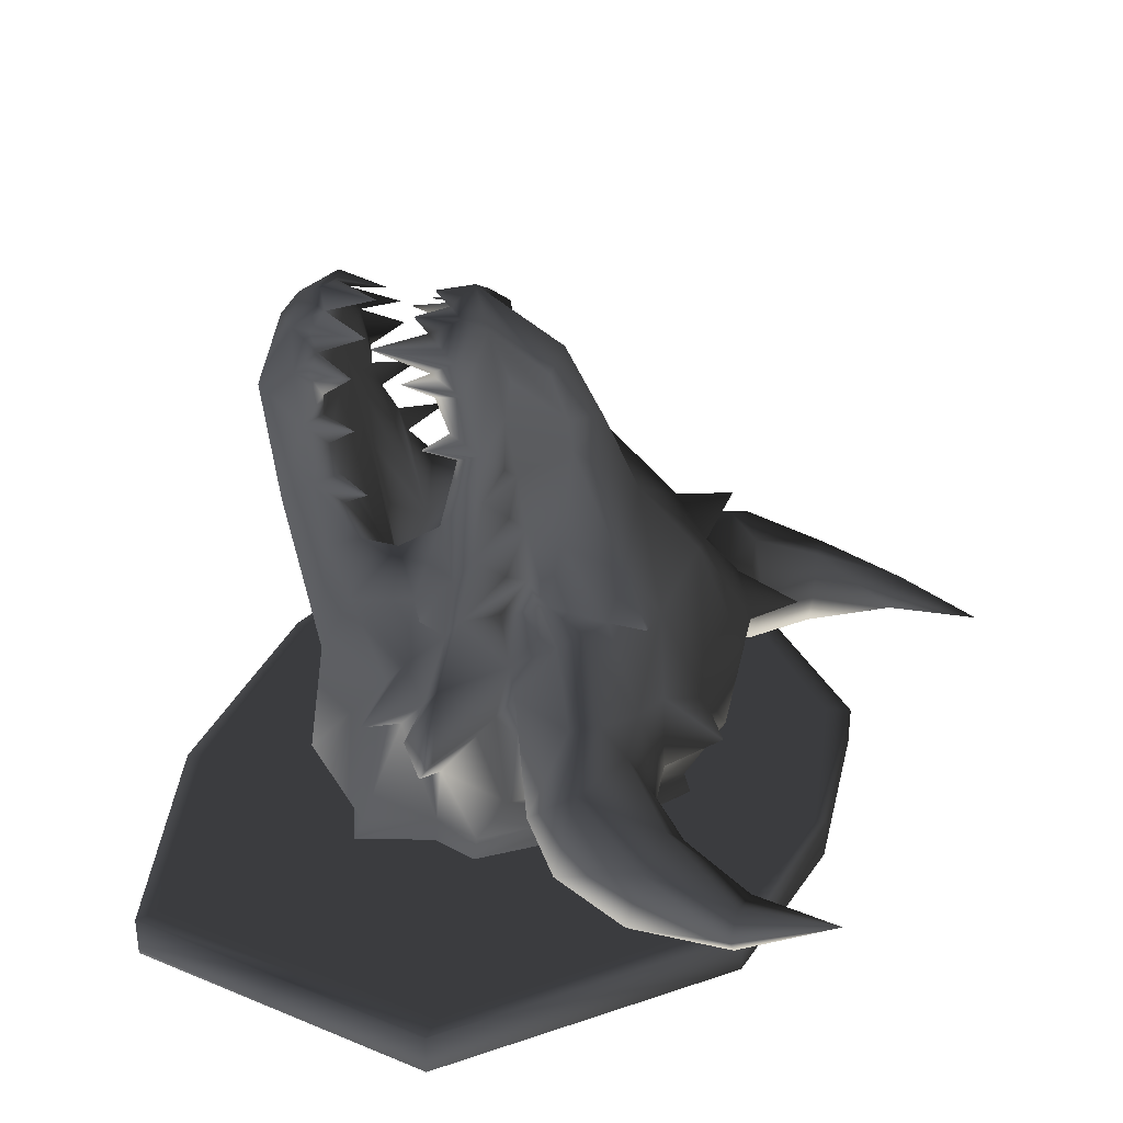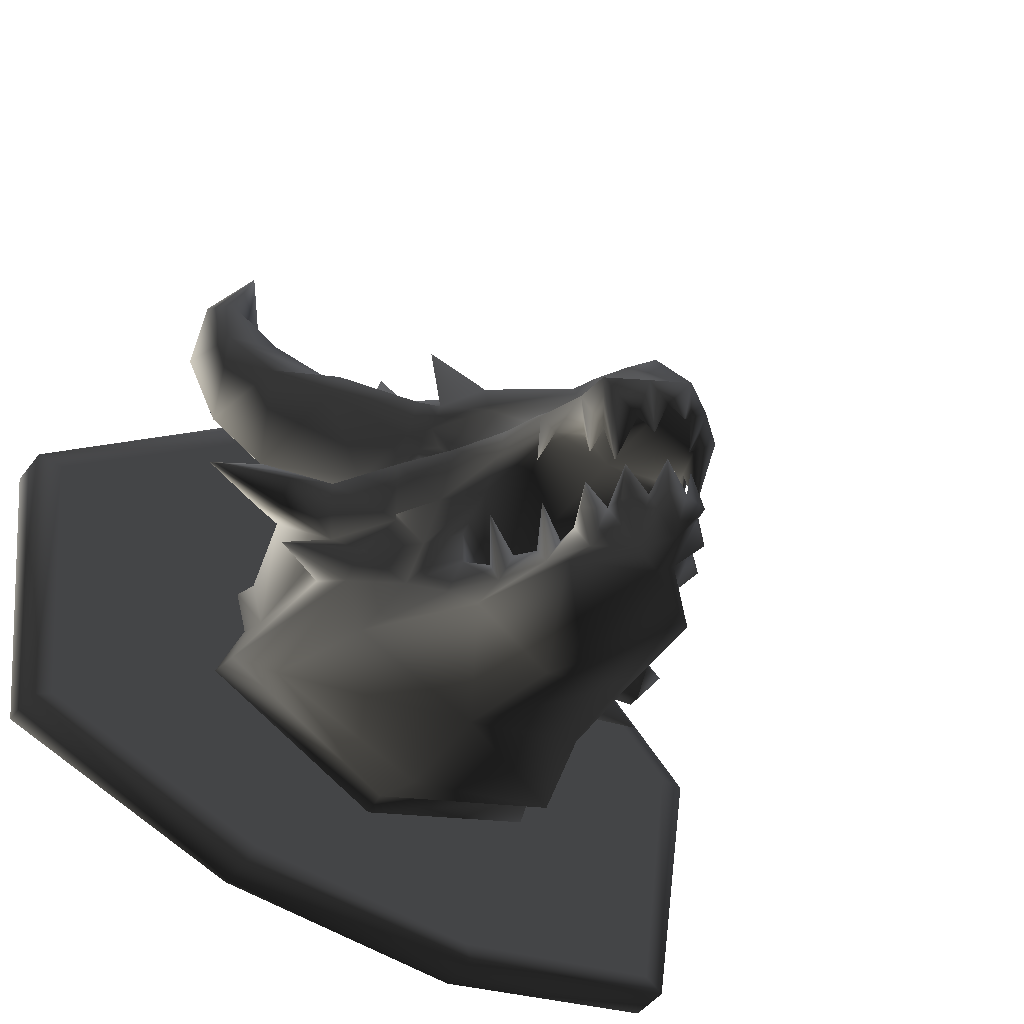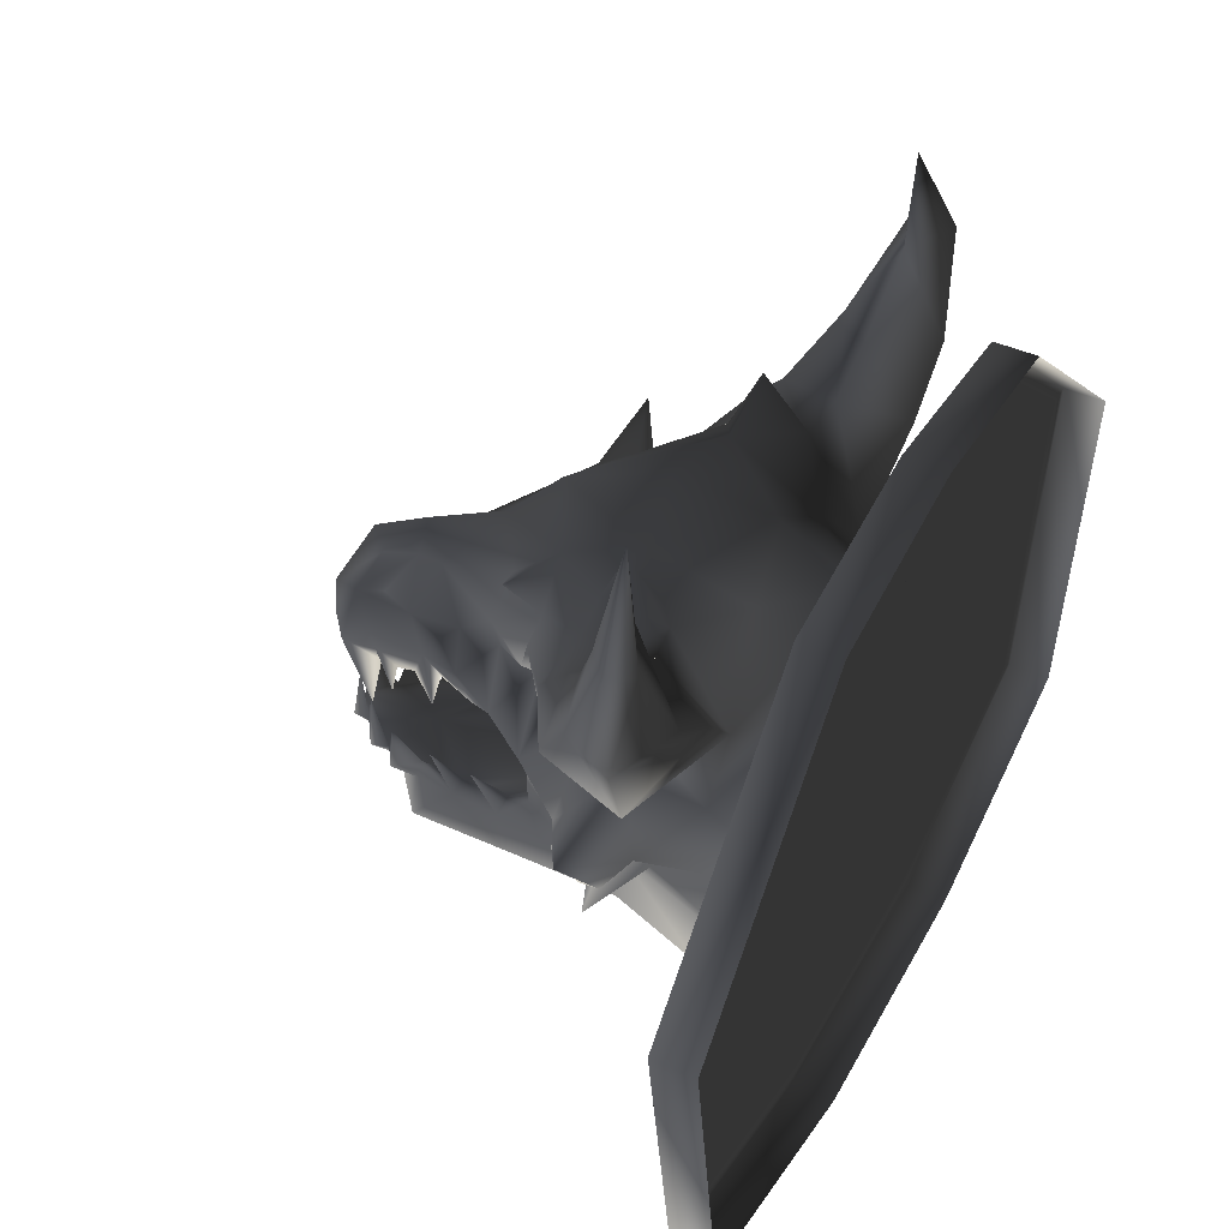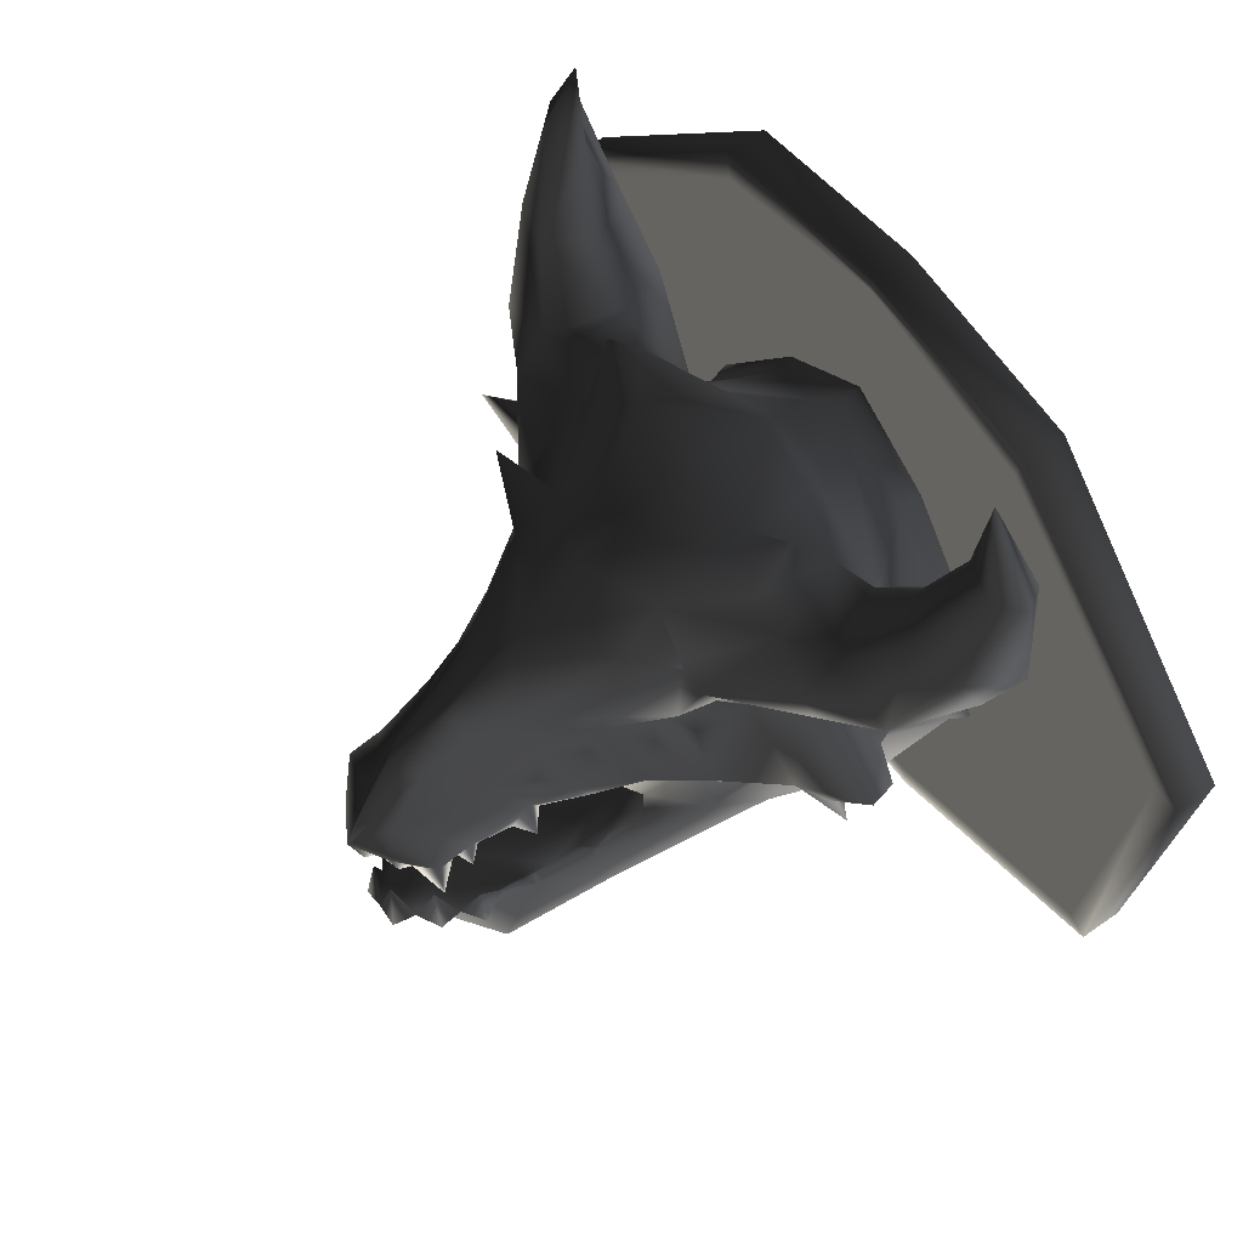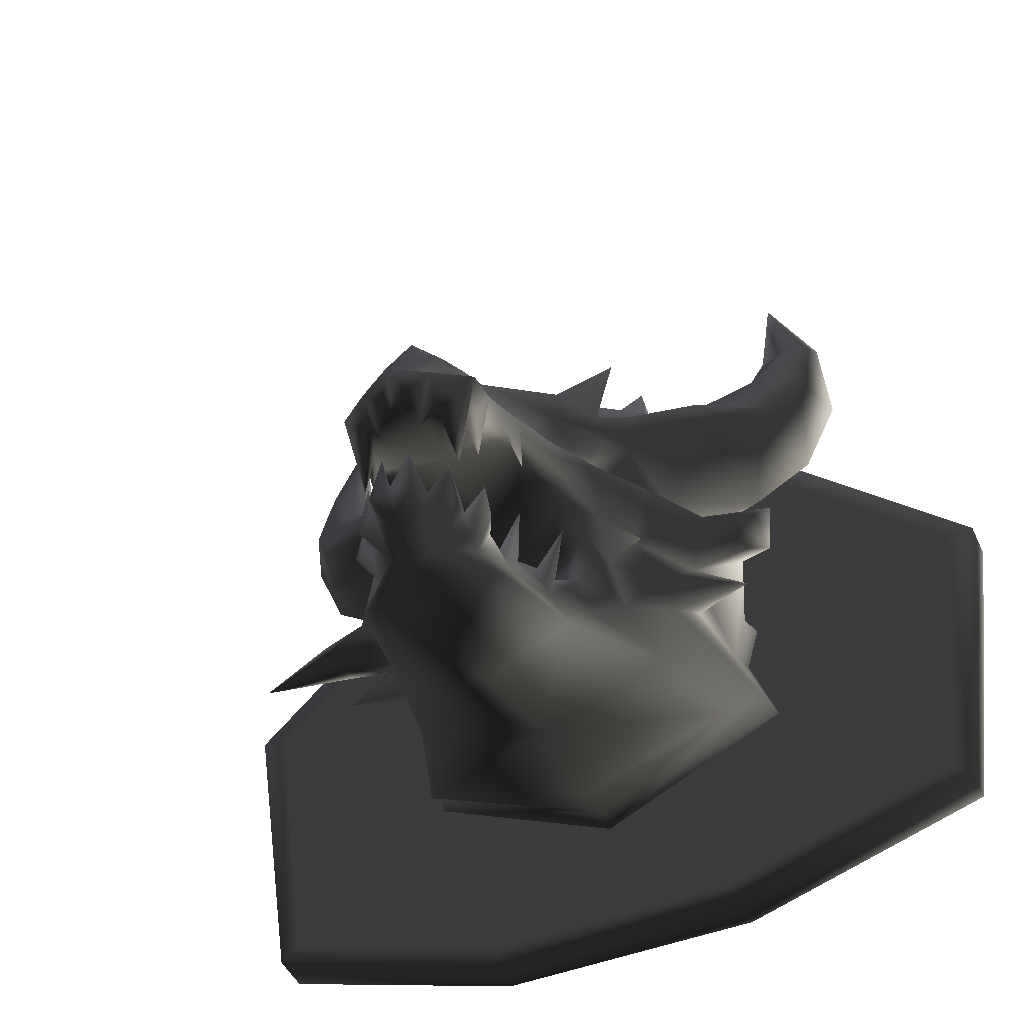
<metadata>
{"format":"obj","ext":"obj","renderer":"f3d","projection":"perspective","resolution":1024,"background":"white","views":[{"elev":33.1,"azim":110.9,"up":"+Z"},{"elev":-49.7,"azim":-36.2,"up":"+Y"},{"elev":45.0,"azim":117.3,"up":"+Y"},{"elev":58.7,"azim":54.0,"up":"+Y"},{"elev":-47.1,"azim":24.1,"up":"+Y"}]}
</metadata>
<code>
o runescapemodel
v 0 202 -42
v 23 198 -42
v 24 201 -42
v 0 205 -42
v -24 201 -42
v -23 198 -42
v 0 164 -42
v 48 174 -42
v 52 175 -42
v 58 176 -42
v 27 205 -42
v 0 211 -42
v -27 205 -42
v -58 176 -42
v -52 175 -42
v -48 174 -42
v -44 136 -42
v -16 129 -42
v 16 129 -42
v 44 136 -42
v 47 134 -42
v 52 131 -42
v 55 129 -42
v 62 176 -42
v 28 209 -42
v 0 213 -42
v -28 209 -42
v -62 176 -42
v -55 129 -42
v -52 131 -42
v -47 134 -42
v -17 125 -42
v 17 125 -42
v 18 121 -42
v 19 118 -42
v 19 118 -48
v 55 129 -48
v 62 176 -48
v 28 209 -48
v 0 213 -48
v -28 209 -48
v -62 176 -48
v -55 129 -48
v -19 118 -48
v -19 118 -42
v -18 121 -42
v 27 151 -39
v 21 153 -18
v 24 142 -30
v 0 138 -39
v 0 137 -42
v 28 150 -42
v 23 161 -39
v 23 156 -23
v 32 154 -18
v 21 156 -14
v 17 146 -8
v 19 142 -16
v 0 135 -16
v 0 134 -30
v -24 142 -30
v -27 151 -39
v -28 150 -42
v 19 180 -31
v 9 191 -29
v 19 194 -23
v 25 195 -24
v 29 192 -33
v 41 186 -28
v 33 179 -26
v 21 174 -23
v 25 173 -31
v 13 183 -39
v 0 191 -39
v 0 197 -28
v 11 197 -16
v 18 202 -17
v 17 193 -13
v 22 191 -13
v 29 192 -15
v 31 201 -25
v 37 199 -33
v 46 198 -29
v 43 199 -22
v 38 188 -16
v 30 184 -12
v 22 173 -15
v 22 170 -19
v 30 165 -24
v 25 168 -39
v 26 168 -42
v 13 184 -42
v 0 192 -42
v -13 183 -39
v -19 180 -31
v -9 191 -29
v -11 197 -16
v 0 199 -14
v 0 192 1
v 10 190 -4
v 24 160 -18
v 18 161 -10
v 15 155 -7
v 13 152 0
v 13 146 0
v 14 141 -2
v 13 134 4
v 0 130 2
v -13 134 4
v -19 142 -16
v 24 161 -42
v 33 161 -18
v 28 164 -12
v 22 165 -4
v 15 161 -3
v 20 158 -7
v 12 158 4
v 5 153 -6
v 6 148 -7
v 11 143 4
v 11 138 6
v 9 136 14
v 10 130 20
v 0 129 26
v -10 130 20
v -9 136 14
v -11 138 6
v -14 141 -2
v -17 146 -8
v -21 153 -18
v -23 156 -23
v -23 161 -39
v -24 161 -42
v 4 174 20
v 1 178 20
v 0 172 29
v 3 171 26
v 3 162 31
v 5 166 25
v 7 166 20
v 5 175 16
v 0 183 9
v -4 174 20
v -3 171 26
v 0 159 36
v 5 159 33
v 10 160 29
v 10 161 24
v 11 164 16
v 8 151 23
v 7 155 25
v 8 156 22
v 10 159 18
v 11 155 15
v 10 160 14
v 13 161 8
v 13 165 10
v 10 167 14
v 8 168 12
v 12 176 5
v 11 185 2
v -10 190 -4
v -11 185 2
v -5 175 16
v -7 166 20
v -5 166 25
v -3 162 31
v -5 159 33
v -2 156 33
v 0 153 34
v 2 156 33
v 3 151 31
v 5 154 30
v 7 146 27
v 0 159 -6
v 0 146 -14
v 0 144 -2
v 0 142 8
v 0 139 21
v 9 140 12
v 10 142 8
v 14 148 8
v 11 145 16
v 8 139 16
v 8 139 19
v 7 134 21
v 3 132 26
v 0 132 30
v -3 132 26
v -7 134 21
v -8 139 19
v -8 139 16
v -11 145 16
v -9 140 12
v -10 142 8
v -14 148 8
v -11 143 4
v -13 146 0
v -13 152 0
v -15 155 -7
v -21 156 -14
v -32 154 -18
v -24 160 -18
v -30 165 -24
v -25 168 -39
v -26 168 -42
v 15 184 -4
v 19 191 -1
v 17 176 -2
v 19 182 -4
v 29 188 -11
v 36 200 -20
v 36 212 -27
v 43 212 -31
v 45 212 -28
v 42 212 -25
v 0 160 17
v -10 160 14
v -12 158 4
v -5 153 -6
v -6 148 -7
v -7 138 25
v -4 138 30
v 0 138 33
v 4 138 30
v 7 138 25
v 19 178 -7
v 19 171 -12
v 37 167 -17
v 35 164 -22
v 32 164 -14
v 17 175 -7
v 13 170 -7
v 17 169 -5
v 17 165 3
v 15 169 0
v 10 170 5
v 11 168 7
v 12 171 -2
v -5 154 30
v -7 155 25
v -8 156 22
v -10 159 18
v -11 155 15
v -11 164 16
v -13 161 8
v -15 161 -3
v 15 174 -4
v 38 225 -27
v 7 137 28
v 3 137 33
v -3 137 33
v -7 137 28
v -10 138 23
v -9 144 23
v 6 145 28
v 10 138 23
v 9 144 23
v 2 145 32
v -19 194 -23
v -18 202 -17
v -17 193 -13
v -25 173 -31
v -13 184 -42
v -22 170 -19
v -21 174 -23
v -37 167 -17
v -28 164 -12
v -19 171 -12
v -22 173 -15
v -33 179 -26
v -10 161 24
v -10 160 29
v -3 151 31
v -8 151 23
v -15 184 -4
v -19 191 -13
v -19 182 -4
v -17 176 -3
v -12 176 5
v -19 191 -1
v -18 161 -10
v -29 192 -15
v -29 188 -11
v -30 184 -12
v -19 177 -7
v -15 174 -4
v -12 171 -2
v -10 170 5
v -8 168 12
v -17 175 -7
v -17 172 -6
v -17 170 -5
v -22 165 -4
v -15 169 0
v -17 165 3
v -11 168 7
v -13 165 10
v -10 167 14
v -20 158 -7
v -38 188 -16
v -41 186 -28
v -29 192 -33
v -25 195 -24
v -36 200 -20
v -43 199 -22
v -46 198 -29
v -37 199 -33
v -31 201 -25
v -36 212 -27
v -42 212 -25
v -45 212 -28
v -43 212 -31
v -35 164 -22
v -33 161 -18
v -46 160 -16
v -34 163 -14
v -7 146 27
v -38 225 -27
v -6 145 28
v -2 145 32
f 1 2 3
f 1 3 4
f 1 4 5
f 1 5 6
f 1 6 7
f 1 7 2
f 2 7 8
f 2 8 9
f 2 9 3
f 3 9 10
f 3 10 11
f 3 11 4
f 4 11 12
f 4 12 13
f 4 13 5
f 5 13 14
f 5 14 15
f 5 15 6
f 6 15 16
f 6 16 7
f 7 16 17
f 7 17 18
f 7 18 19
f 7 19 20
f 7 20 8
f 8 20 21
f 8 21 9
f 9 21 22
f 9 22 10
f 10 22 23
f 10 23 24
f 10 24 11
f 11 24 25
f 11 25 12
f 12 25 26
f 12 26 27
f 12 27 13
f 13 27 28
f 13 28 14
f 14 28 29
f 14 29 30
f 14 30 15
f 15 30 31
f 15 31 16
f 16 31 17
f 17 31 32
f 17 32 18
f 18 32 19
f 19 32 33
f 19 33 20
f 20 33 21
f 21 33 34
f 21 34 22
f 22 34 35
f 22 35 23
f 23 35 36
f 23 36 37
f 23 37 24
f 24 37 38
f 24 38 25
f 25 38 39
f 25 39 26
f 26 39 40
f 26 40 41
f 26 41 27
f 27 41 42
f 27 42 28
f 28 42 43
f 28 43 29
f 29 43 44
f 29 44 45
f 29 45 30
f 30 45 46
f 30 46 31
f 31 46 32
f 32 46 33
f 33 46 34
f 34 46 45
f 34 45 35
f 35 45 44
f 35 44 36
f 47 48 49
f 47 49 50
f 47 50 51
f 47 51 52
f 47 52 53
f 47 53 54
f 47 54 48
f 48 54 55
f 48 55 56
f 48 56 57
f 48 57 58
f 48 58 49
f 49 58 59
f 49 59 60
f 49 60 50
f 50 60 61
f 50 61 62
f 50 62 63
f 50 63 51
f 64 65 66
f 64 66 67
f 64 67 68
f 64 68 69
f 64 69 70
f 64 70 71
f 64 71 72
f 64 72 73
f 64 73 74
f 64 74 65
f 65 74 75
f 65 75 76
f 65 76 66
f 66 76 77
f 66 77 78
f 66 78 79
f 66 79 80
f 66 80 67
f 67 80 81
f 67 81 68
f 68 81 82
f 68 82 83
f 68 83 69
f 69 83 84
f 69 84 85
f 69 85 70
f 70 85 86
f 70 86 87
f 70 87 71
f 71 87 88
f 71 88 72
f 72 88 89
f 72 89 90
f 72 90 73
f 73 90 91
f 73 91 92
f 73 92 74
f 74 92 93
f 74 93 94
f 74 94 95
f 74 95 96
f 74 96 75
f 75 96 97
f 75 97 98
f 75 98 76
f 76 98 99
f 76 99 100
f 76 100 78
f 76 78 77
f 53 101 54
f 54 101 55
f 55 101 56
f 56 101 102
f 56 102 103
f 56 103 57
f 57 103 104
f 57 104 105
f 57 105 106
f 57 106 58
f 58 106 107
f 58 107 59
f 59 107 108
f 59 108 109
f 59 109 110
f 59 110 61
f 59 61 60
f 89 53 90
f 90 53 111
f 90 111 91
f 89 101 53
f 101 89 112
f 101 112 113
f 101 113 102
f 102 113 114
f 102 114 115
f 102 115 116
f 102 116 103
f 103 116 115
f 103 115 117
f 103 117 104
f 104 117 118
f 104 118 119
f 104 119 105
f 105 119 120
f 105 120 121
f 105 121 106
f 106 121 107
f 107 121 122
f 107 122 123
f 107 123 108
f 108 123 124
f 108 124 125
f 108 125 109
f 109 125 126
f 109 126 127
f 109 127 128
f 109 128 110
f 110 128 129
f 110 129 130
f 110 130 61
f 61 130 62
f 62 130 131
f 62 131 132
f 62 132 133
f 62 133 63
f 134 135 136
f 134 136 137
f 134 137 138
f 134 138 139
f 134 139 140
f 134 140 141
f 134 141 135
f 135 141 142
f 135 142 143
f 135 143 136
f 136 143 144
f 136 144 145
f 136 145 137
f 137 145 138
f 138 145 146
f 138 146 147
f 138 147 148
f 138 148 149
f 138 149 140
f 138 140 139
f 150 148 151
f 150 151 152
f 150 152 148
f 148 152 153
f 148 153 149
f 149 153 154
f 149 154 155
f 149 155 156
f 149 156 157
f 149 157 158
f 149 158 140
f 140 158 159
f 140 159 141
f 141 159 160
f 141 160 161
f 141 161 142
f 142 161 100
f 142 100 99
f 142 99 162
f 142 162 163
f 142 163 164
f 142 164 143
f 143 164 165
f 143 165 166
f 143 166 167
f 143 167 144
f 144 167 145
f 145 167 168
f 145 168 169
f 145 169 170
f 145 170 171
f 145 171 146
f 146 171 172
f 146 172 173
f 146 173 147
f 147 173 174
f 147 174 151
f 147 151 148
f 117 175 118
f 118 175 176
f 118 176 119
f 119 176 177
f 119 177 178
f 119 178 179
f 119 179 180
f 119 180 181
f 119 181 120
f 120 181 182
f 120 182 121
f 121 182 181
f 121 181 180
f 121 180 122
f 122 180 183
f 122 183 184
f 122 184 185
f 122 185 186
f 122 186 123
f 123 186 187
f 123 187 124
f 124 187 188
f 124 188 189
f 124 189 125
f 125 189 190
f 125 190 126
f 126 190 191
f 126 191 192
f 126 192 193
f 126 193 194
f 126 194 127
f 127 194 195
f 127 195 196
f 127 196 197
f 127 197 198
f 127 198 128
f 128 198 129
f 129 198 199
f 129 199 200
f 129 200 201
f 129 201 130
f 130 201 202
f 130 202 131
f 131 202 203
f 131 203 132
f 132 203 204
f 132 204 205
f 132 205 206
f 132 206 133
f 207 79 100
f 207 100 208
f 207 208 161
f 207 161 160
f 207 160 209
f 207 209 210
f 207 210 79
f 79 210 211
f 79 211 80
f 80 211 85
f 80 85 212
f 80 212 81
f 81 212 213
f 81 213 82
f 82 213 214
f 82 214 83
f 83 214 215
f 83 215 84
f 84 215 216
f 84 216 212
f 84 212 85
f 115 156 117
f 117 156 155
f 117 155 175
f 175 155 217
f 175 217 218
f 175 218 219
f 175 219 220
f 175 220 176
f 176 220 221
f 176 221 177
f 177 221 178
f 178 221 179
f 179 221 194
f 179 194 192
f 179 192 222
f 179 222 223
f 179 223 224
f 179 224 225
f 179 225 226
f 179 226 184
f 179 184 180
f 180 184 183
f 78 100 79
f 86 227 87
f 87 227 228
f 87 228 88
f 88 228 113
f 88 113 229
f 88 229 89
f 89 229 230
f 89 230 112
f 112 230 231
f 112 231 113
f 113 231 229
f 229 231 230
f 227 232 228
f 228 232 233
f 228 233 234
f 228 234 114
f 228 114 113
f 235 114 236
f 235 236 237
f 235 237 238
f 235 238 157
f 235 157 156
f 235 156 115
f 235 115 114
f 233 239 234
f 234 239 114
f 114 239 236
f 236 239 237
f 237 239 209
f 237 209 160
f 237 160 159
f 237 159 238
f 238 159 157
f 157 159 158
f 155 153 217
f 217 153 152
f 217 152 151
f 217 151 173
f 217 173 171
f 217 171 169
f 217 169 240
f 217 240 241
f 217 241 242
f 217 242 243
f 217 243 218
f 218 243 244
f 218 244 245
f 218 245 246
f 218 246 219
f 219 246 247
f 219 247 200
f 219 200 199
f 219 199 220
f 220 199 221
f 221 199 198
f 221 198 197
f 221 197 195
f 221 195 194
f 227 86 210
f 227 210 209
f 227 209 248
f 227 248 232
f 232 248 233
f 233 248 239
f 239 248 209
f 153 155 154
f 85 211 86
f 86 211 210
f 213 216 249
f 213 249 214
f 214 249 215
f 215 249 216
f 213 212 216
f 208 100 161
f 173 172 171
f 174 173 151
f 187 250 225
f 187 225 188
f 188 225 251
f 188 251 224
f 188 224 252
f 188 252 223
f 188 223 189
f 189 223 253
f 189 253 222
f 189 222 190
f 190 222 254
f 190 254 191
f 191 254 255
f 191 255 222
f 191 222 192
f 187 186 226
f 187 226 250
f 250 226 256
f 250 256 225
f 225 256 226
f 185 257 186
f 186 257 226
f 226 257 258
f 226 258 185
f 226 185 184
f 185 258 257
f 224 251 259
f 224 259 225
f 225 259 251
f 95 260 96
f 96 260 97
f 97 260 261
f 97 261 262
f 97 262 162
f 97 162 99
f 97 99 98
f 205 263 94
f 205 94 264
f 205 264 206
f 265 266 263
f 265 263 204
f 265 204 267
f 265 267 268
f 265 268 269
f 265 269 270
f 265 270 266
f 266 270 271
f 266 271 95
f 266 95 263
f 263 95 94
f 167 165 245
f 167 245 272
f 167 272 273
f 167 273 168
f 168 273 240
f 168 240 274
f 168 274 169
f 169 274 240
f 275 241 272
f 275 272 242
f 275 242 241
f 276 162 277
f 276 277 278
f 276 278 279
f 276 279 280
f 276 280 163
f 276 163 281
f 276 281 162
f 162 281 163
f 201 200 282
f 201 282 203
f 201 203 202
f 262 277 162
f 277 262 260
f 277 260 283
f 277 283 284
f 277 284 278
f 278 284 285
f 278 285 286
f 278 286 279
f 279 286 287
f 279 287 288
f 279 288 289
f 279 289 280
f 280 289 290
f 280 290 165
f 280 165 164
f 280 164 163
f 285 271 270
f 285 270 286
f 286 270 269
f 286 269 291
f 286 291 287
f 287 291 292
f 287 292 288
f 288 292 293
f 288 293 294
f 288 294 295
f 288 295 289
f 289 295 296
f 289 296 297
f 289 297 290
f 290 297 298
f 290 298 299
f 290 299 165
f 165 299 245
f 245 299 298
f 245 298 246
f 246 298 296
f 246 296 247
f 247 296 294
f 247 294 282
f 247 282 300
f 247 300 200
f 200 300 282
f 284 283 301
f 284 301 285
f 285 301 271
f 271 301 302
f 271 302 95
f 95 302 303
f 95 303 304
f 95 304 260
f 260 304 283
f 283 304 305
f 283 305 306
f 283 306 301
f 301 306 302
f 302 306 307
f 302 307 303
f 303 307 308
f 303 308 309
f 303 309 304
f 304 309 305
f 305 309 310
f 305 310 311
f 305 311 306
f 306 311 312
f 306 312 307
f 307 312 313
f 307 313 308
f 308 313 310
f 308 310 309
f 314 204 203
f 314 203 315
f 314 315 316
f 314 316 267
f 314 267 204
f 317 315 203
f 317 203 268
f 317 268 267
f 317 267 316
f 317 316 315
f 282 268 203
f 268 282 294
f 268 294 269
f 269 294 293
f 269 293 292
f 269 292 291
f 296 295 294
f 240 273 318
f 240 318 241
f 241 318 273
f 241 273 272
f 263 205 204
f 243 272 245
f 243 245 244
f 167 166 165
f 297 296 298
f 243 242 272
f 310 319 311
f 311 319 312
f 312 319 313
f 313 319 310
f 260 262 261
f 223 320 253
f 253 320 222
f 222 320 223
f 224 321 252
f 252 321 223
f 223 321 224
f 254 222 255
f 197 196 195
f 194 193 192
f 53 52 111
f 94 93 264

</code>
